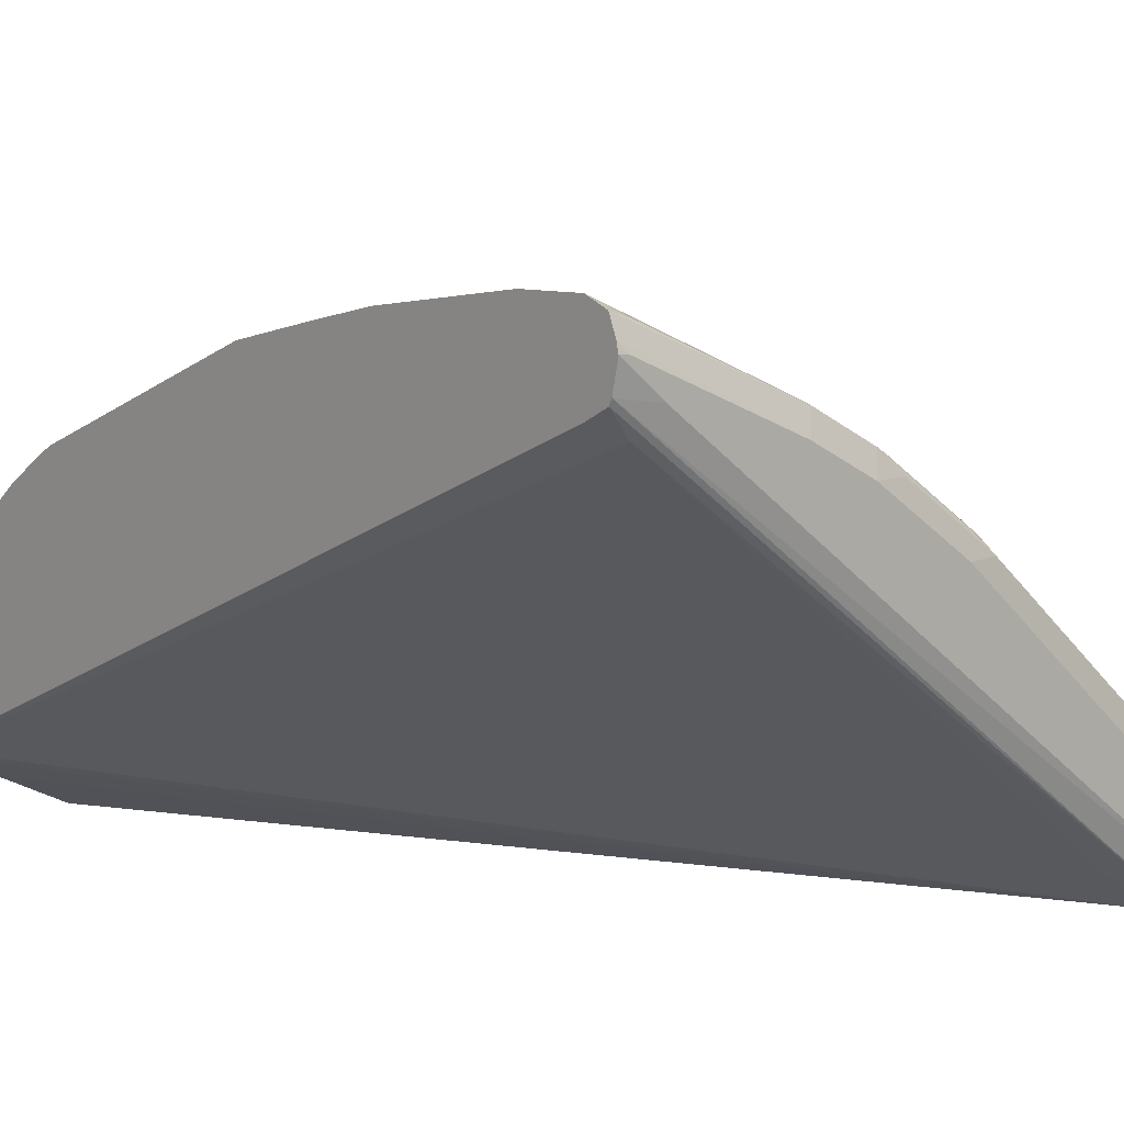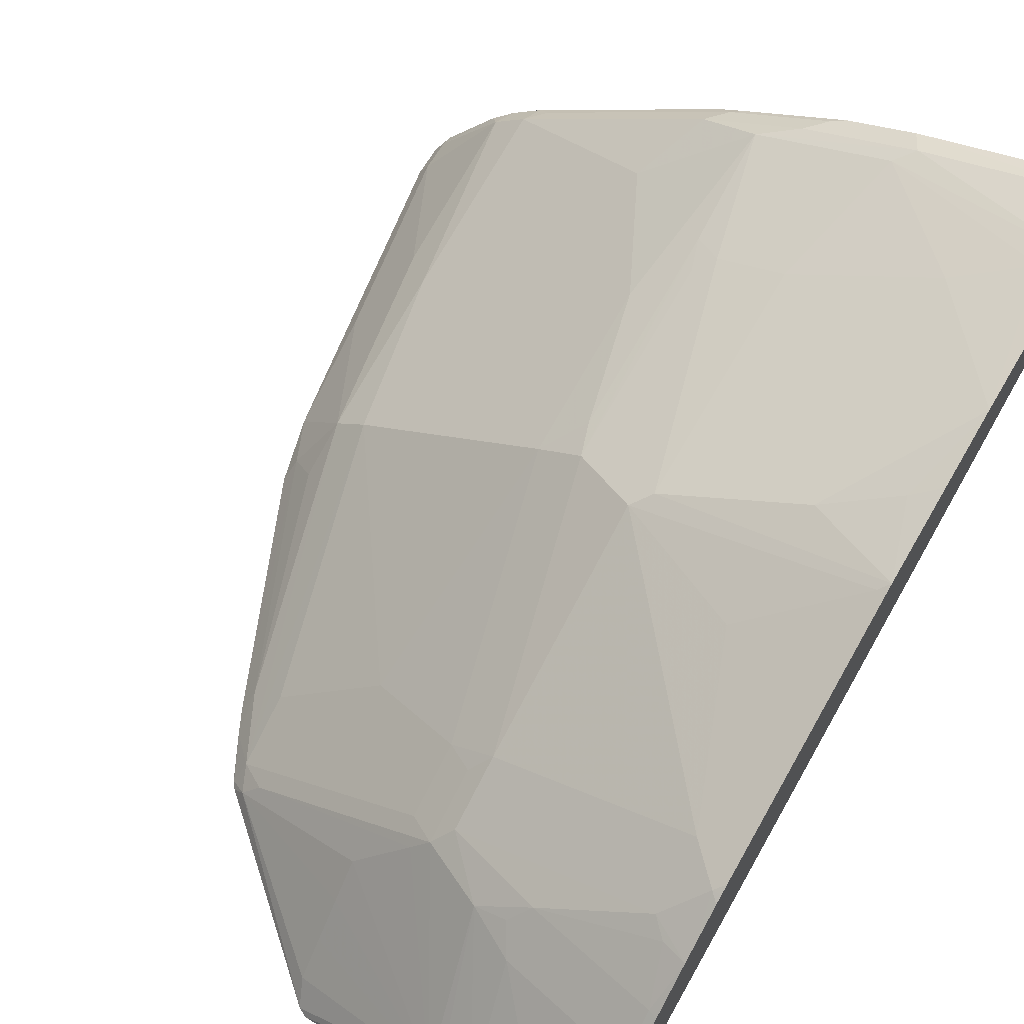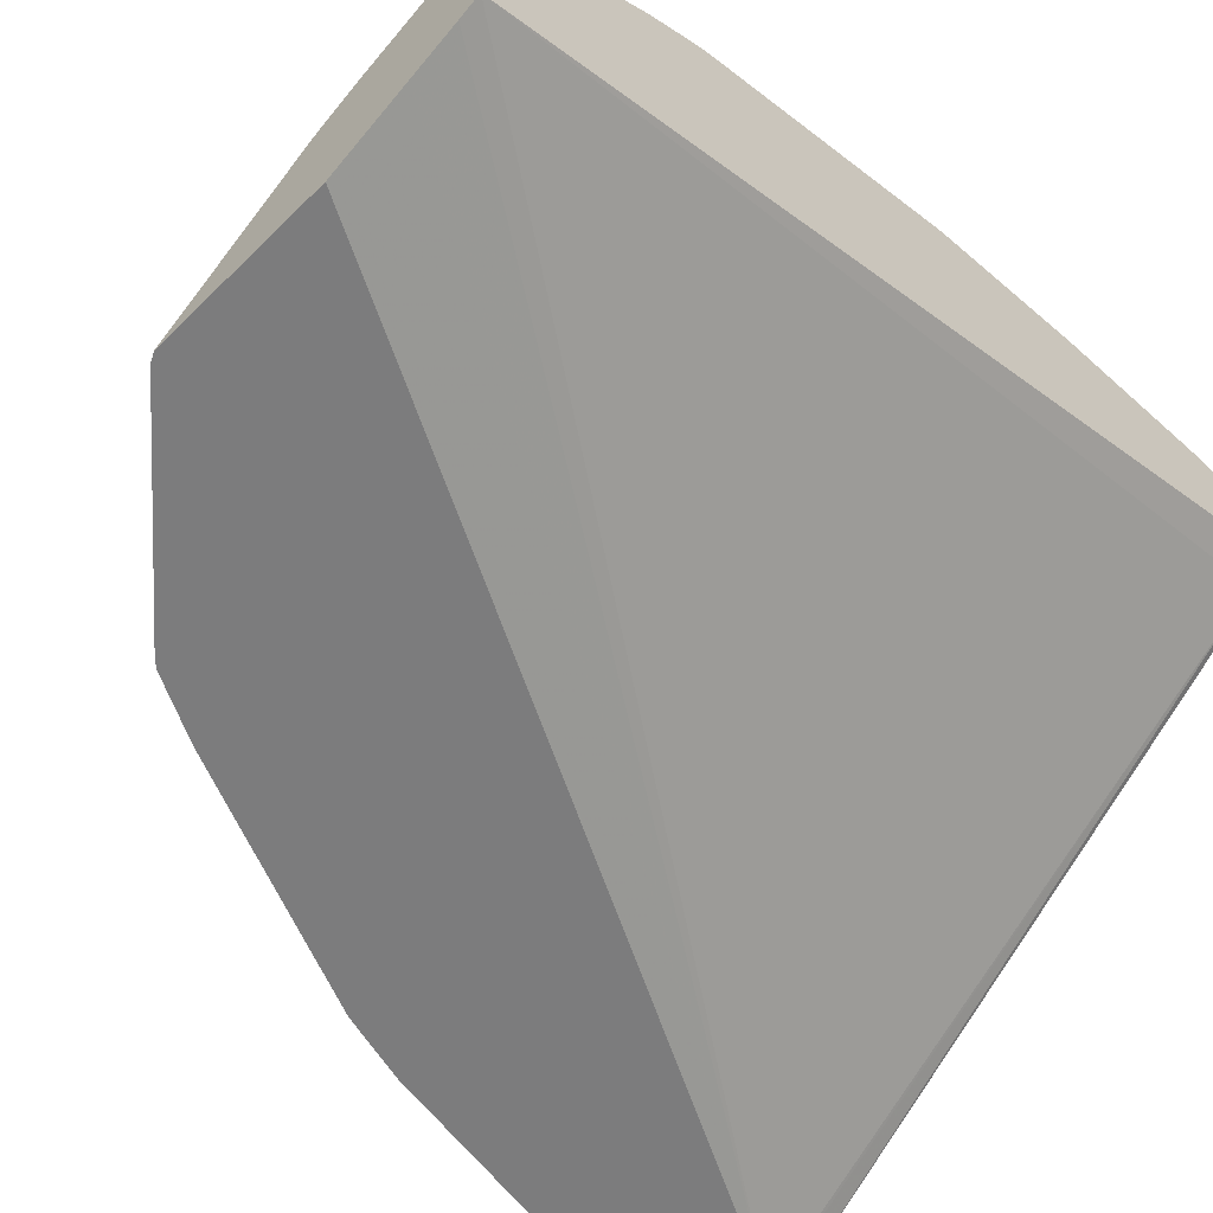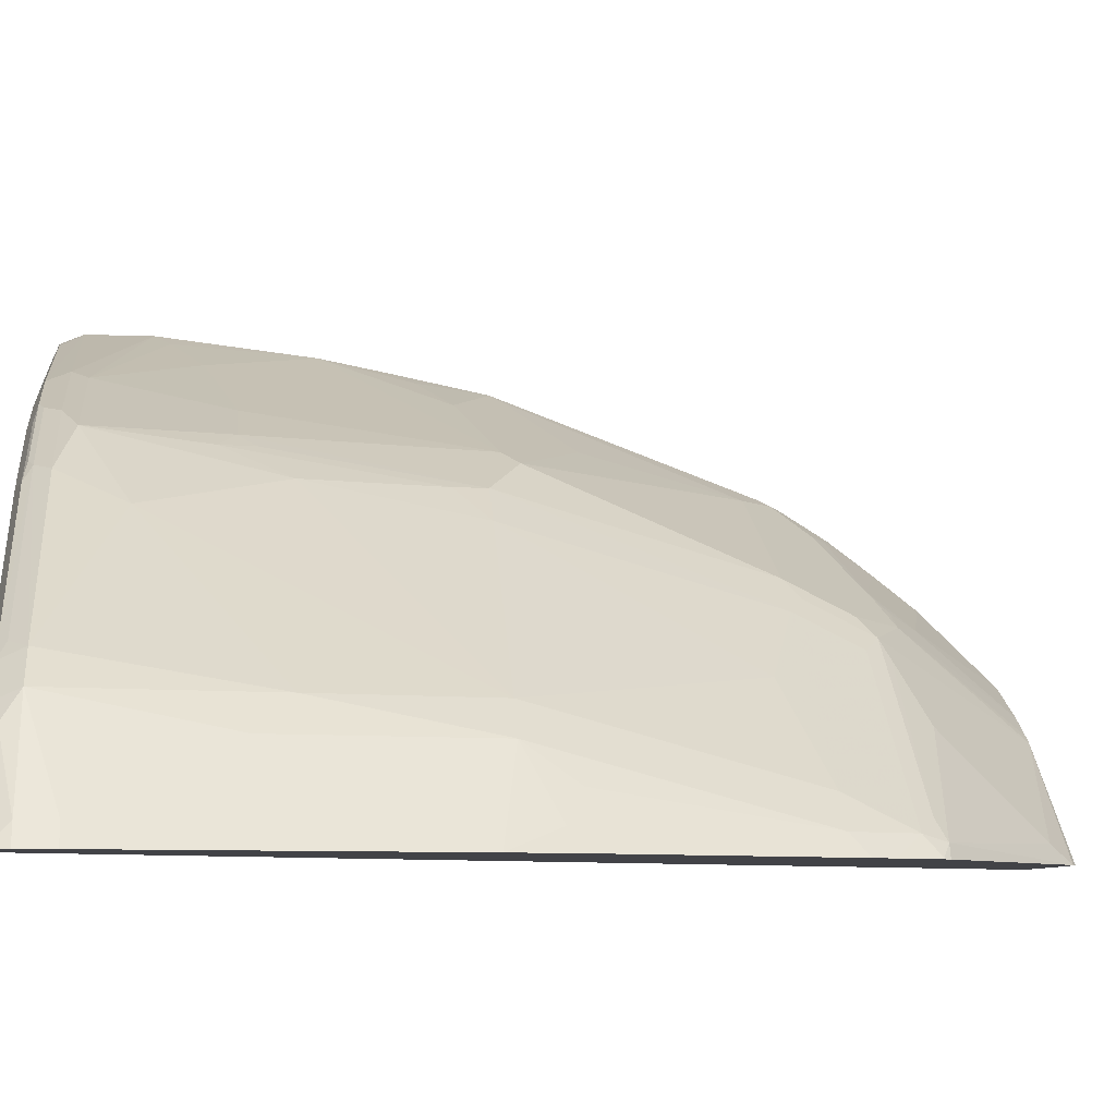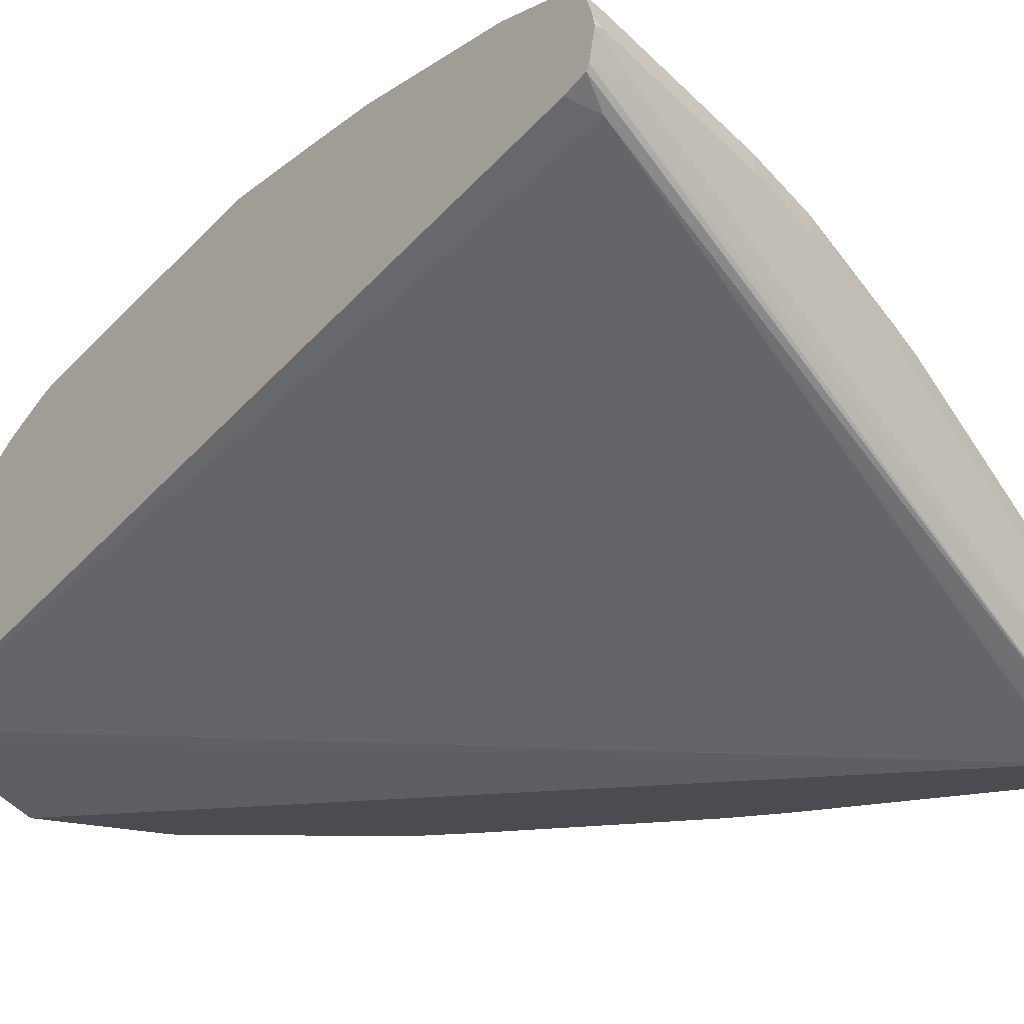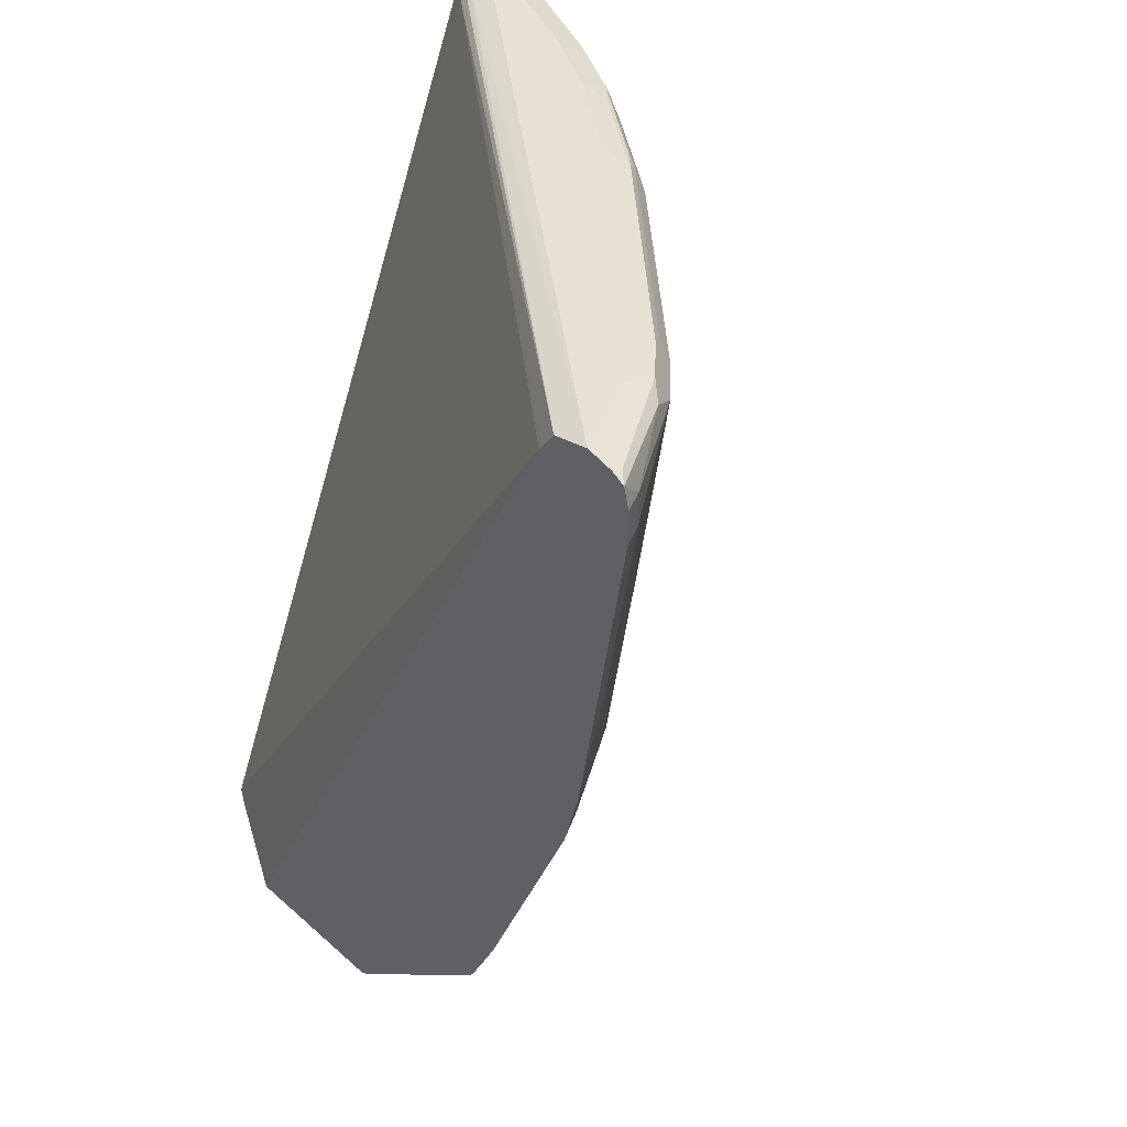
<metadata>
{"format":"obj","ext":"obj","renderer":"f3d","projection":"perspective","resolution":1024,"background":"white","views":[{"elev":8.6,"azim":139.0,"up":"+Z"},{"elev":66.9,"azim":30.8,"up":"+Z"},{"elev":-58.8,"azim":45.4,"up":"+Z"},{"elev":-7.5,"azim":-96.0,"up":"+Z"},{"elev":-14.8,"azim":136.5,"up":"+Z"},{"elev":40.7,"azim":-132.9,"up":"+Y"}]}
</metadata>
<code>
v -0.7027 0.4027 0.5315
v -0.6967 0.4027 0.5434
v -0.7027 0.4219 0.5315
v -0.6835 0.2876 0.5315
v -0.6584 0.4219 0.6009
v -0.6967 0.4219 0.5434
v -0.6776 0.2876 0.5434
v -0.6584 0.2493 0.5625
v -0.6584 0.326 0.5817
v -0.6996 0.4335 0.5315
v -0.6722 0.2201 0.5315
v -0.6392 0.4219 0.6201
v -0.6544 0.4362 0.5945
v -0.6664 0.4315 0.5849
v -0.6392 0.3068 0.6009
v -0.6392 0.2109 0.5817
v -0.6927 0.4362 0.537
v -0.6957 0.4358 0.5315
v -0.6619 0.1816 0.5315
v -0.6584 0.1917 0.5434
v -0.5433 0.3835 0.6967
v -0.5242 0.4219 0.7159
v -0.513 0.4315 0.7191
v -0.628 0.4315 0.6233
v -0.6352 0.4362 0.6137
v -0.6328 0.4411 0.5945
v -0.652 0.4411 0.5753
v -0.6921 0.4376 0.5315
v -0.62 0.2109 0.6009
v -0.6424 0.1822 0.5609
v -0.6008 0.05755 0.5434
v -0.5817 0.01918 0.5434
v -0.6043 0.0474 0.5315
v -0.489 0.4123 0.7431
v -0.505 0.3068 0.7159
v -0.4667 0.4219 0.7543
v -0.4555 0.4315 0.7575
v -0.505 0.4347 0.7223
v -0.5202 0.4362 0.7095
v -0.4986 0.4411 0.7095
v -0.6136 0.4411 0.6137
v -0.6767 0.4411 0.5315
v -0.505 0.2109 0.6967
v -0.5817 0.05755 0.5625
v -0.5242 0.07674 0.6201
v -0.5981 0.03472 0.5315
v -0.5849 0.009634 0.5322
v -0.5753 0.004811 0.5394
v -0.5657 0.009634 0.5514
v -0.4667 0.01918 0.6393
v -0.4123 0.4123 0.7814
v -0.4028 0.4219 0.7863
v -0.4858 0.3452 0.7351
v -0.4699 0.3356 0.7431
v -0.4858 0.2301 0.7159
v -0.4091 0.4347 0.7799
v -0.4475 0.4347 0.7607
v -0.4627 0.4362 0.7479
v -0.4411 0.4411 0.7479
v -0.3018 0.4375 0.7895
v -0.6712 0.4398 0.5315
v -0.326 0.4411 0.7863
v -0.4794 0.2109 0.7167
v -0.4667 0.05755 0.6584
v -0.5851 0.009326 0.5315
v -0.489 -0.009555 0.5993
v -0.5819 0.005632 0.5315
v -0.4831 -0.08036 0.5315
v -0.489 -0.06707 0.5418
v -0.489 -0.04793 0.5609
v -0.489 -0.02874 0.5801
v -0.4507 0.009634 0.6472
v -0.4603 0.004811 0.6353
v -0.4507 0.02877 0.6568
v -0.3018 0.3835 0.8271
v -0.4315 0.3356 0.7623
v -0.3548 0.3548 0.8006
v -0.3164 0.3739 0.8198
v -0.3018 0.4219 0.8271
v -0.4794 0.326 0.7359
v -0.4315 0.2013 0.7431
v -0.3132 0.4347 0.8182
v -0.3018 0.4354 0.8214
v -0.4028 0.4411 0.7671
v -0.3018 0.4358 0.7861
v -0.6551 0.4362 0.5315
v -0.3018 0.4411 0.8054
v -0.4411 0.1917 0.7359
v -0.4411 0.05755 0.6784
v -0.4507 0.04796 0.6664
v -0.3964 -0.08308 0.5977
v -0.4777 -0.08308 0.5315
v -0.4411 0.01918 0.6592
v -0.4123 -0.009555 0.6568
v -0.3018 0.2926 0.8164
v -0.3068 0.1917 0.7934
v -0.3018 0.1967 0.7972
v -0.3548 0.2205 0.7814
v -0.3018 0.4396 0.8111
v -0.3068 0.4411 0.8054
v -0.3018 0.4219 0.7792
v -0.3164 0.4315 0.7719
v -0.647 0.4251 0.5315
v -0.3644 0.05755 0.7167
v -0.326 0.05755 0.7359
v -0.3644 0.1534 0.7551
v -0.3452 0.03837 0.7167
v -0.3899 -0.08308 0.6017
v -0.3818 -0.08308 0.5315
v -0.3836 3.968e-05 0.6784
v -0.326 0.01918 0.7167
v -0.3931 -0.009555 0.6664
v -0.3708 -0.08308 0.6129
v -0.3836 -0.02556 0.6584
v -0.3164 0.2397 0.8006
v -0.3018 0.2493 0.8079
v -0.3068 0.03837 0.7359
v -0.3018 0.04339 0.7397
v -0.3018 -0.08308 0.572
v -0.6453 0.4227 0.5315
v -0.3388 -0.08308 0.553
v -0.3164 0.009634 0.7143
v -0.3068 -0.01915 0.6975
v -0.3018 0.005016 0.7171
v -0.3018 0.0142 0.7228
v -0.358 -0.08308 0.6193
v -0.3324 -0.08308 0.6321
v -0.3068 -0.0447 0.6776
v -0.3018 0.03339 0.7347
v -0.3018 0.03837 0.7372
v -0.3018 -0.08308 0.6405
v -0.3132 -0.08308 0.5658
v -0.3018 -0.02084 0.6973
v -0.3069 -0.08308 0.6393
v -0.3018 -0.08138 0.6426
v -0.3018 -0.06225 0.6618
v -0.3018 -0.04639 0.6768
f 68 91 69
f 68 92 91
f 66 91 73
f 66 71 91
f 64 90 89
f 60 101 85
f 63 64 89
f 63 88 81
f 60 119 101
f 60 131 119
f 69 91 70
f 60 135 131
f 63 89 88
f 70 91 71
f 79 83 82
f 72 73 91
f 83 99 84
f 60 136 135
f 81 98 95
f 81 97 98
f 81 96 97
f 81 88 96
f 72 93 74
f 77 95 78
f 76 81 95
f 75 78 95
f 74 89 90
f 74 93 89
f 72 94 93
f 72 91 94
f 76 95 77
f 60 137 136
f 56 79 82
f 60 124 133
f 84 99 100
f 51 78 75
f 52 75 79
f 52 79 56
f 53 80 54
f 53 55 63
f 53 63 80
f 54 80 63
f 54 63 81
f 54 81 76
f 56 82 83
f 56 83 84
f 56 84 59
f 56 59 57
f 60 133 137
f 57 59 58
f 60 86 61
f 60 62 87
f 60 87 99
f 60 99 83
f 60 83 79
f 60 79 75
f 60 75 95
f 60 95 116
f 60 116 97
f 60 97 118
f 60 118 130
f 60 130 129
f 60 129 125
f 60 125 124
f 60 85 86
f 85 101 102
f 111 125 117
f 86 102 103
f 102 119 120
f 104 107 105
f 105 107 111
f 105 111 117
f 109 120 121
f 110 122 111
f 110 112 114
f 110 114 123
f 110 123 122
f 111 122 124
f 111 124 125
f 51 77 78
f 113 126 114
f 114 126 127
f 101 119 102
f 114 127 128
f 117 125 129
f 117 129 130
f 117 130 118
f 119 132 120
f 120 132 121
f 122 123 124
f 123 128 133
f 123 133 124
f 127 134 135
f 127 135 136
f 127 136 128
f 128 137 133
f 128 136 137
f 131 135 134
f 114 128 123
f 85 102 86
f 97 115 98
f 96 118 97
f 87 100 99
f 88 89 104
f 88 104 105
f 88 105 106
f 88 106 96
f 89 93 107
f 89 107 104
f 91 92 109
f 91 109 121
f 91 121 132
f 91 132 119
f 91 119 131
f 91 131 134
f 91 134 127
f 97 116 115
f 91 127 126
f 91 113 108
f 91 108 94
f 93 94 110
f 93 110 111
f 93 111 107
f 94 112 110
f 94 108 113
f 94 113 114
f 94 114 112
f 95 98 115
f 95 115 116
f 96 106 105
f 96 105 117
f 96 117 118
f 91 126 113
f 51 76 77
f 102 120 103
f 51 75 52
f 6 14 10
f 7 11 8
f 8 11 16
f 8 16 9
f 10 14 17
f 10 17 18
f 11 19 20
f 11 20 16
f 12 21 22
f 12 22 23
f 12 23 24
f 12 24 25
f 12 25 13
f 12 15 21
f 5 15 12
f 13 25 41
f 13 26 27
f 13 27 28
f 13 28 17
f 13 17 14
f 15 16 29
f 15 29 21
f 16 20 30
f 16 30 31
f 16 31 32
f 16 32 29
f 17 28 18
f 19 33 20
f 20 33 31
f 20 31 30
f 13 41 26
f 21 34 22
f 5 16 15
f 5 14 6
f 51 54 76
f 1 2 6
f 1 6 3
f 1 3 10
f 1 10 18
f 1 18 28
f 1 28 42
f 1 42 61
f 1 61 86
f 1 86 103
f 1 103 120
f 1 120 109
f 1 109 92
f 1 68 67
f 5 9 16
f 1 67 65
f 1 46 33
f 1 33 19
f 1 19 11
f 1 11 4
f 1 4 7
f 1 7 2
f 2 5 6
f 2 7 8
f 2 8 9
f 2 9 5
f 3 6 10
f 4 11 7
f 5 12 13
f 5 13 14
f 1 65 46
f 21 29 35
f 1 92 68
f 22 34 36
f 35 43 55
f 35 55 53
f 36 52 37
f 37 52 56
f 37 56 57
f 38 57 58
f 38 58 39
f 39 58 40
f 40 58 59
f 42 60 61
f 42 62 60
f 43 63 55
f 43 45 64
f 43 64 63
f 34 54 51
f 44 64 45
f 47 65 48
f 48 66 49
f 48 65 67
f 48 67 68
f 48 68 69
f 48 69 70
f 48 71 66
f 49 72 50
f 49 66 73
f 49 73 72
f 50 72 74
f 50 74 90
f 50 90 64
f 21 35 34
f 46 65 47
f 34 53 54
f 48 70 71
f 34 52 36
f 22 36 37
f 22 37 23
f 34 35 53
f 23 37 57
f 23 57 38
f 23 38 39
f 23 25 24
f 25 39 40
f 25 40 41
f 26 41 40
f 26 40 59
f 26 59 84
f 26 84 100
f 26 100 87
f 26 87 62
f 23 39 25
f 26 42 27
f 26 62 42
f 32 64 44
f 32 49 50
f 32 48 49
f 34 51 52
f 32 46 47
f 31 46 32
f 32 47 48
f 31 33 46
f 27 42 28
f 29 43 35
f 29 32 44
f 32 50 64
f 29 44 45
f 29 45 43

</code>
